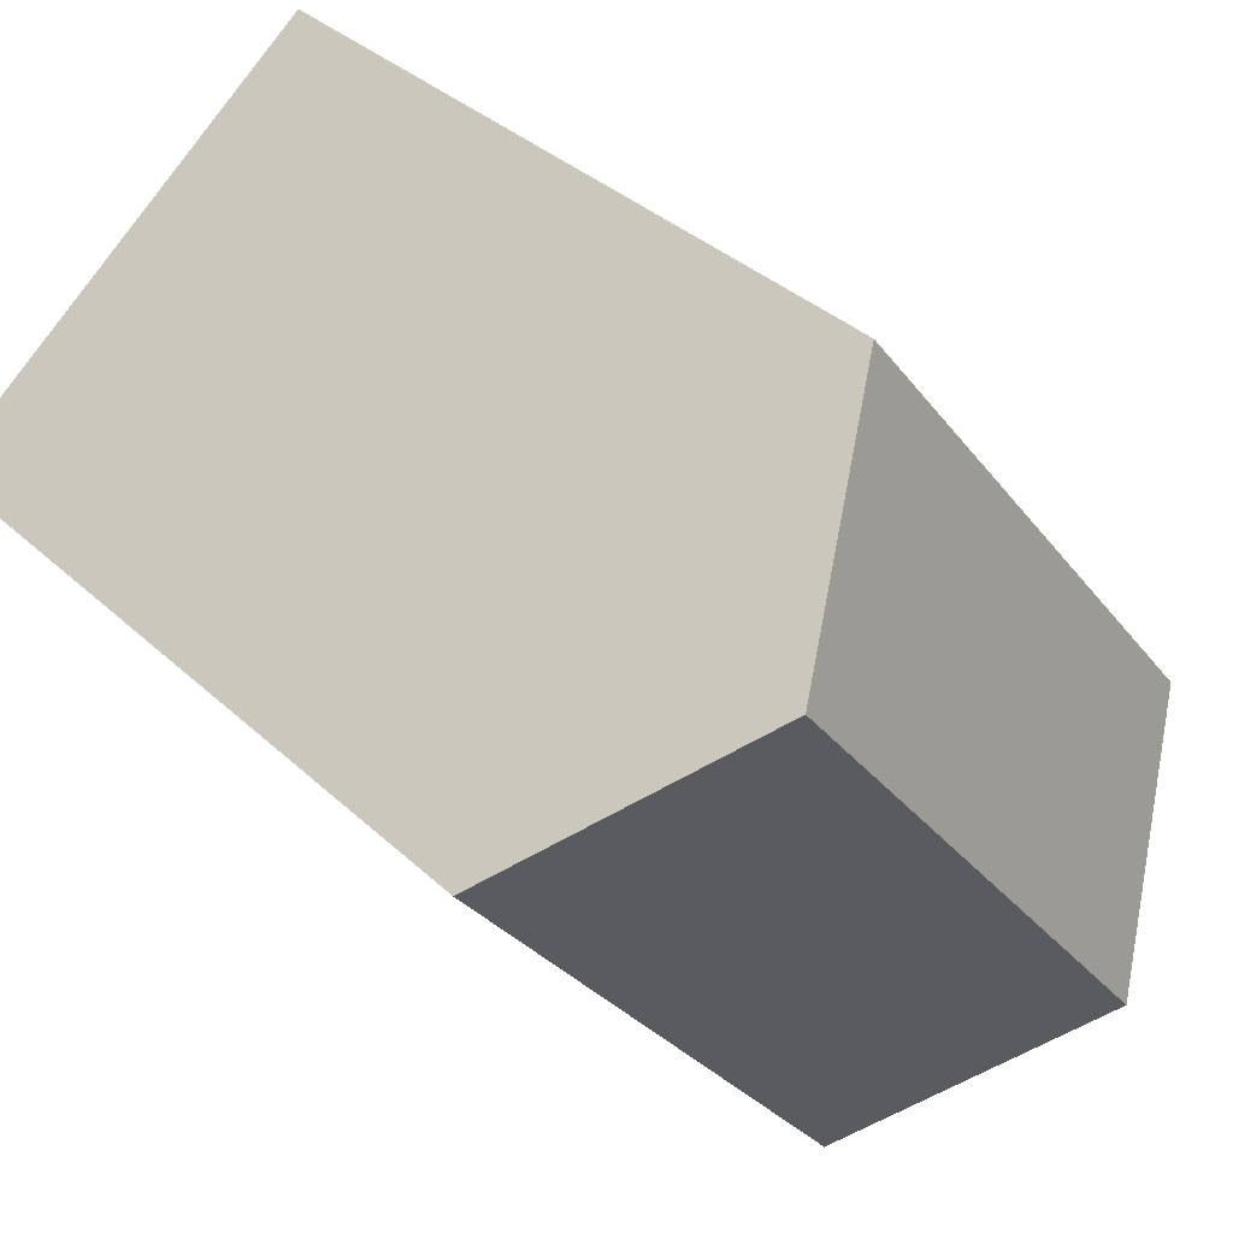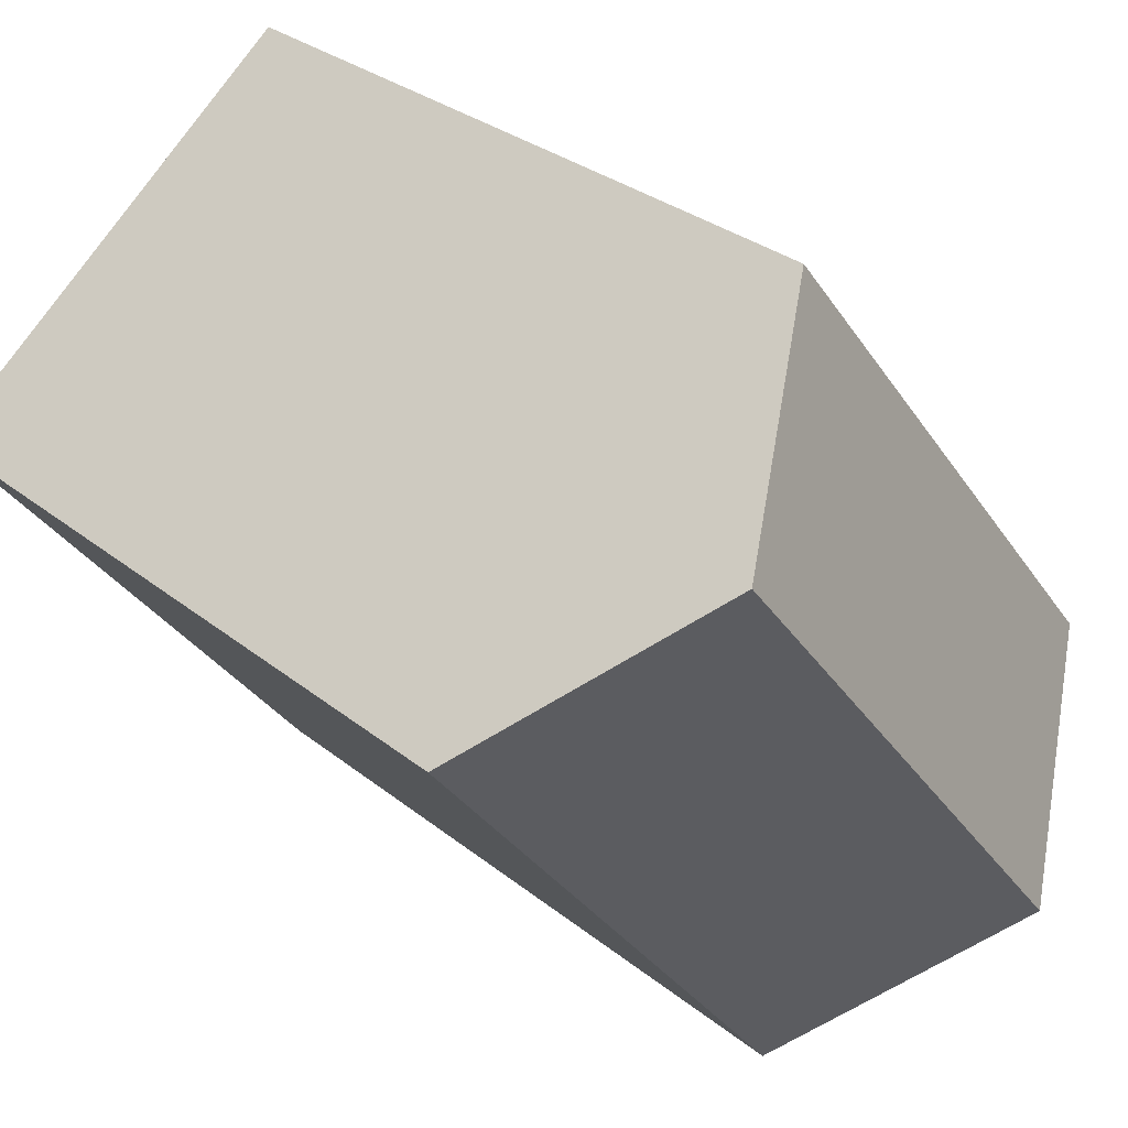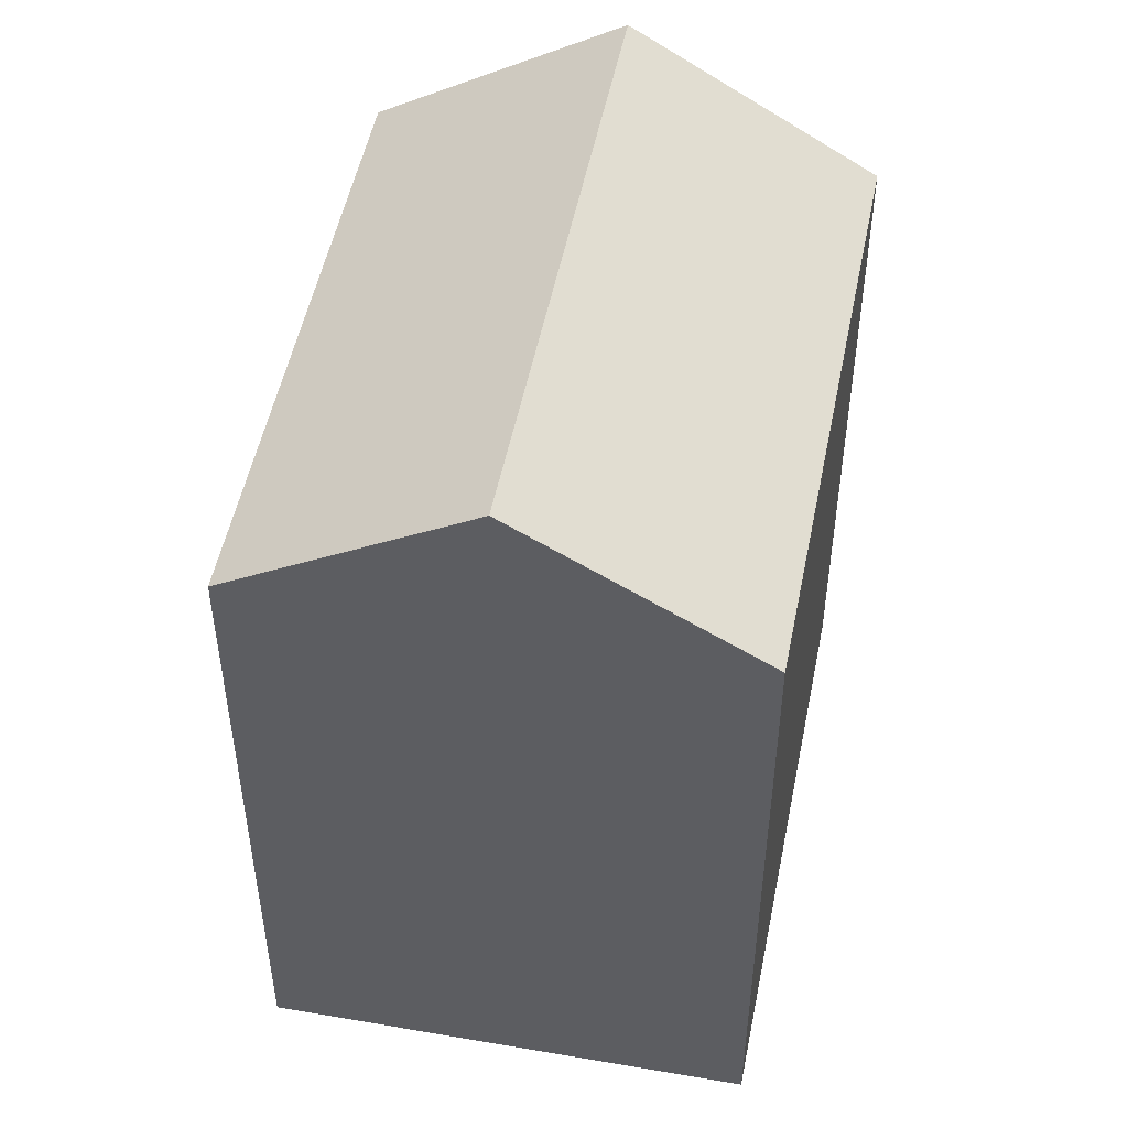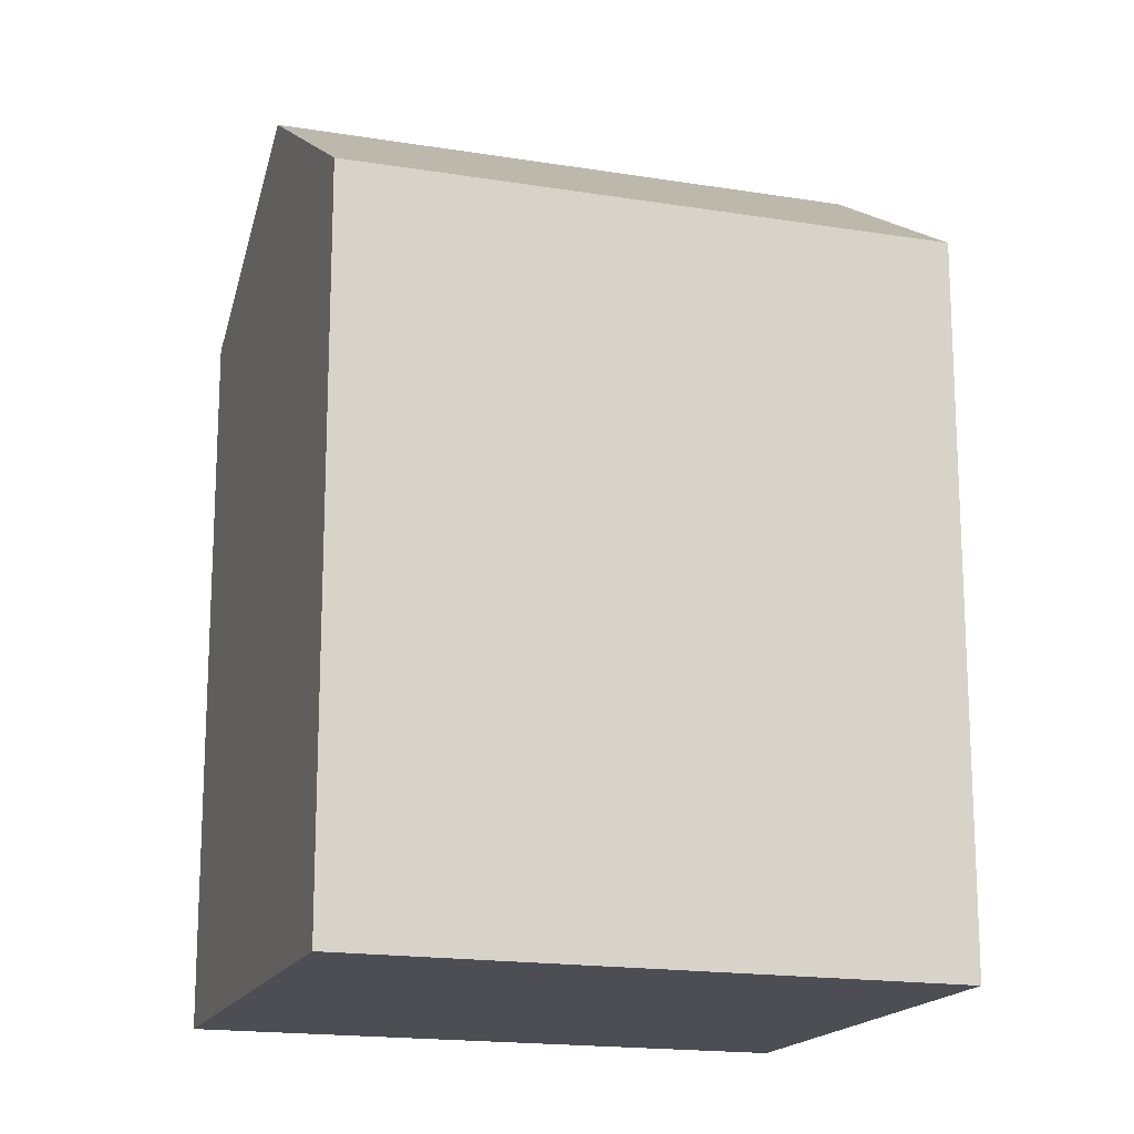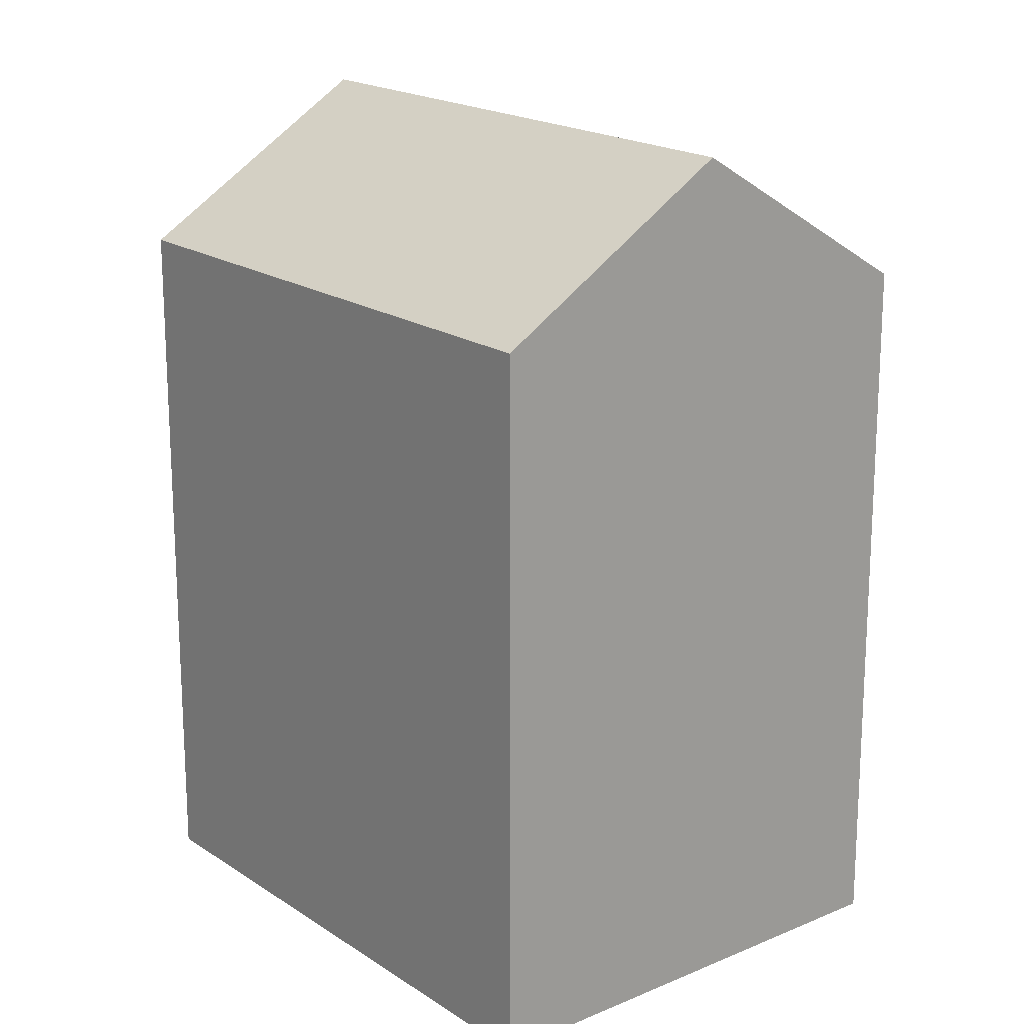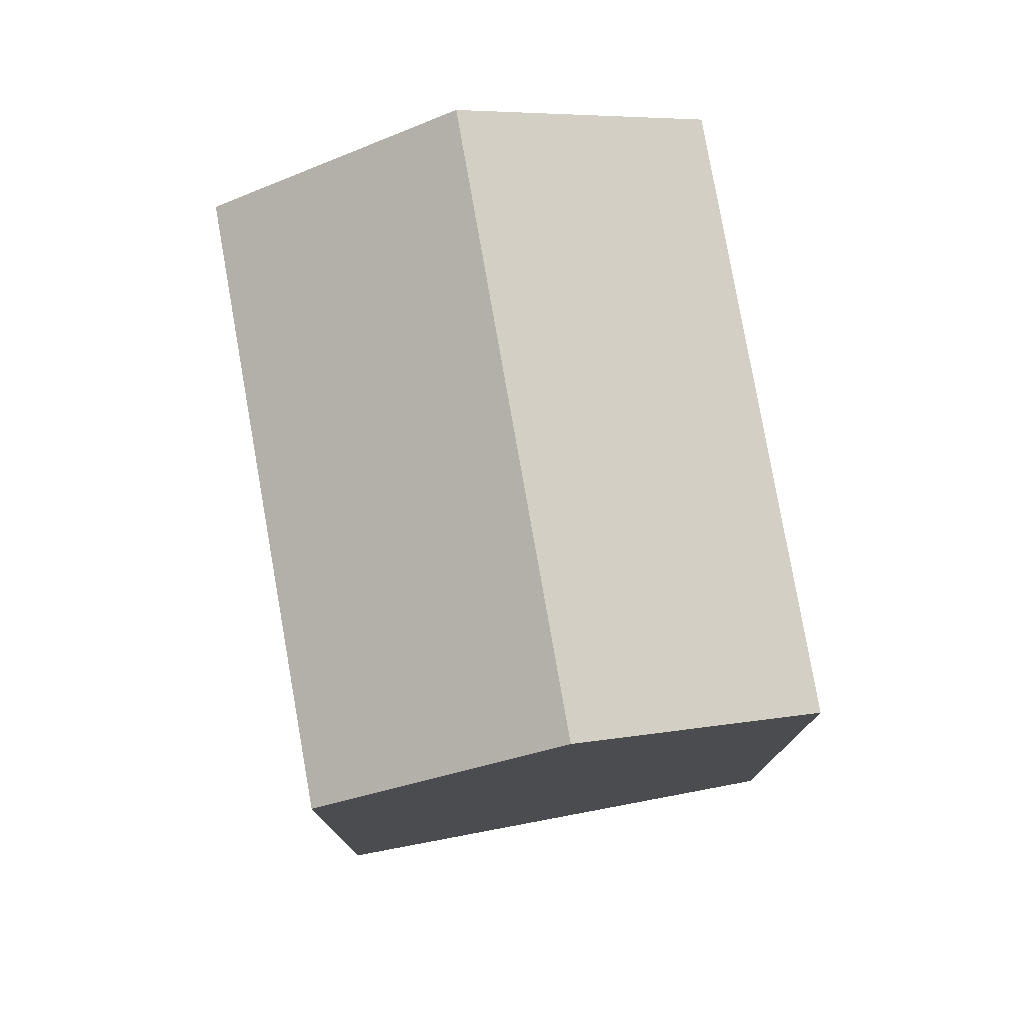
<metadata>
{"format":"obj","ext":"obj","renderer":"f3d","projection":"perspective","resolution":1024,"background":"white","views":[{"elev":35.1,"azim":140.8,"up":"+Z"},{"elev":29.9,"azim":139.4,"up":"+Z"},{"elev":51.3,"azim":49.6,"up":"+Y"},{"elev":-17.3,"azim":-69.7,"up":"+Y"},{"elev":18.7,"azim":179.7,"up":"+Y"},{"elev":78.6,"azim":28.3,"up":"+Y"}]}
</metadata>
<code>
v  0.0003678 17.27 -0.0005472
v  4.625 2.293e-16 -3.744
v  0 0 0
v  9.249 4.585e-16 -7.489
v  9.249 17.27 -7.489
v  4.625 20.86 -3.745
v  18.3 17.27 3.988
v  13.68 -4.735e-16 7.733
v  18.3 -2.442e-16 3.989
v  9.053 -7.028e-16 11.48
v  9.054 17.27 11.48
v  13.68 20.86 7.732
v  1.858 17.27 2.354
v  1.858 -1.442e-16 2.355
v  11.11 3.143e-16 -5.134
v  11.11 17.27 -5.134
v  6.483 20.86 -1.39
g defaultobject
f 1 2 3
f 2 1 4
f 4 1 5
f 5 1 6
f 7 8 9
f 8 7 10
f 10 7 11
f 11 7 12
f 3 13 1
f 13 3 11
f 11 3 10
f 10 3 14
f 5 15 4
f 15 5 9
f 9 5 16
f 9 16 7
f 2 14 3
f 14 2 10
f 10 2 8
f 8 2 4
f 8 4 15
f 8 15 9
f 1 17 6
f 17 1 12
f 12 1 11
f 11 1 13
f 6 16 5
f 16 6 7
f 7 6 12
f 12 6 17

</code>
